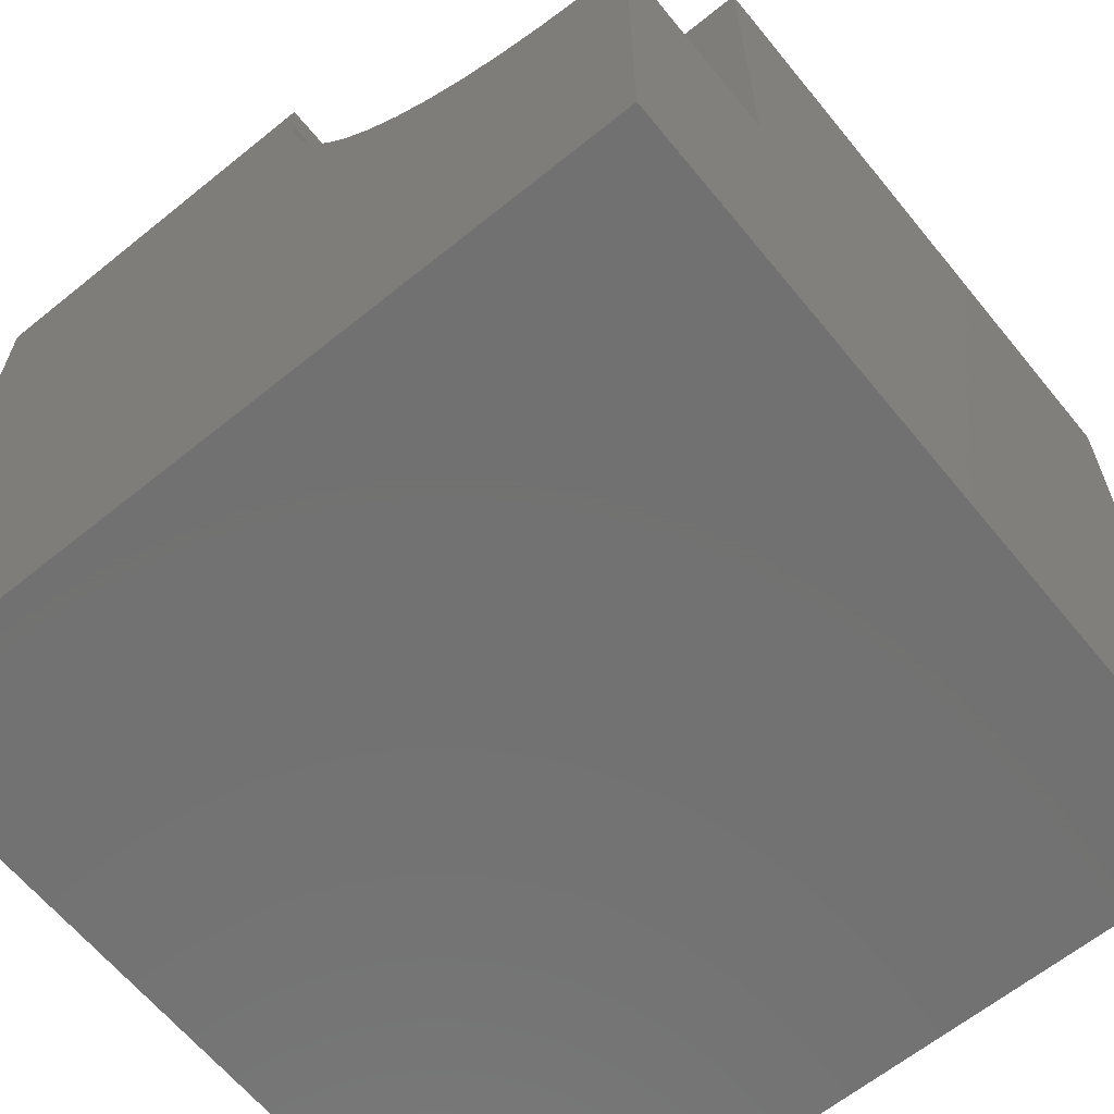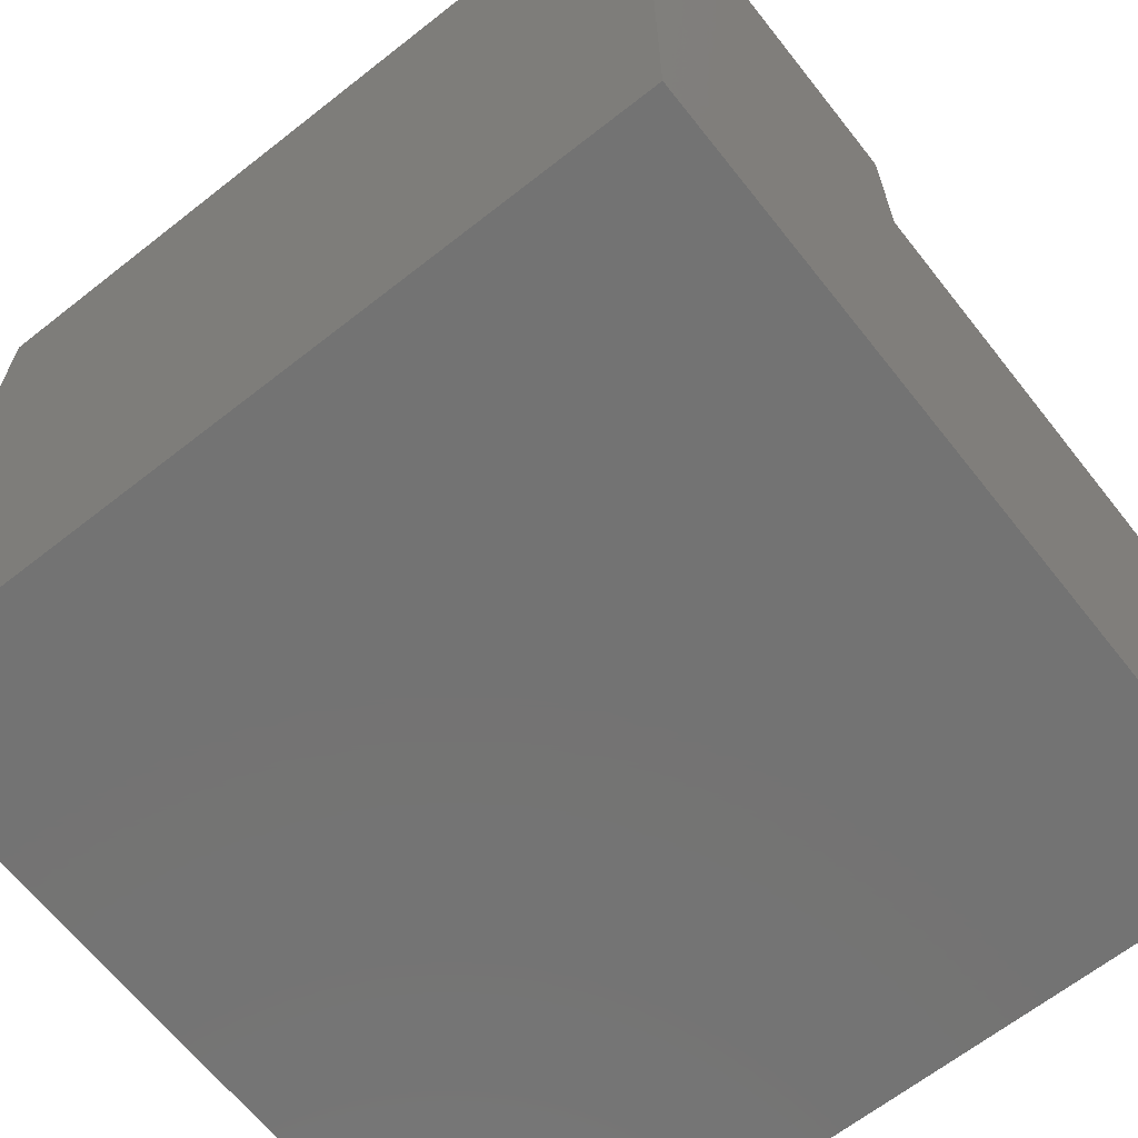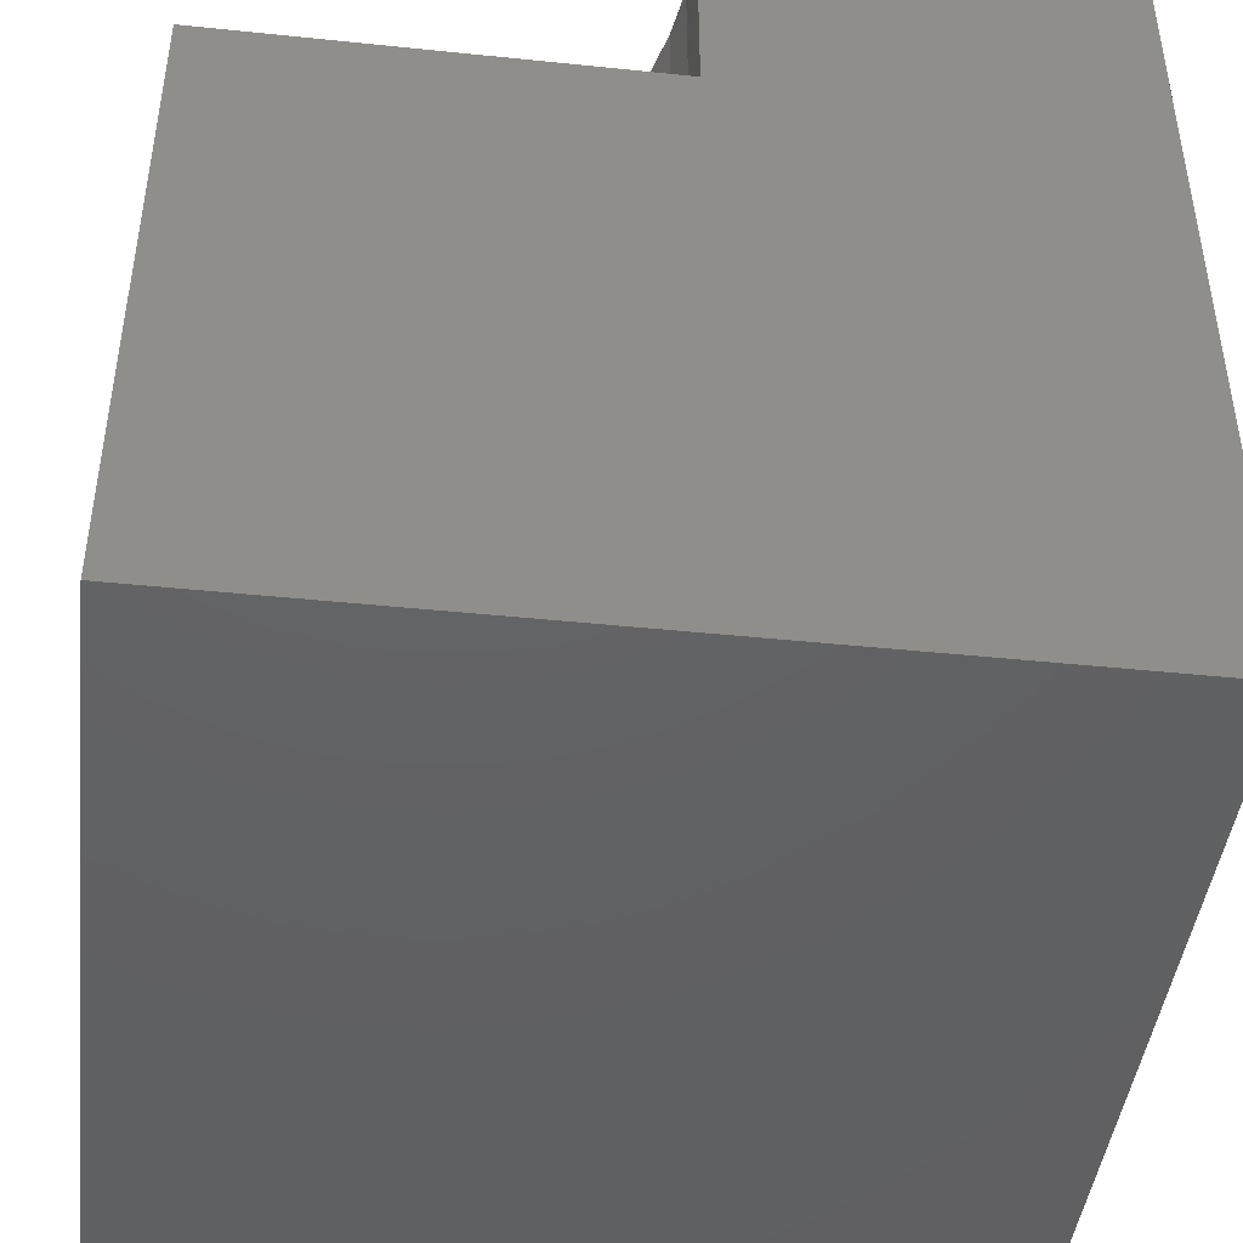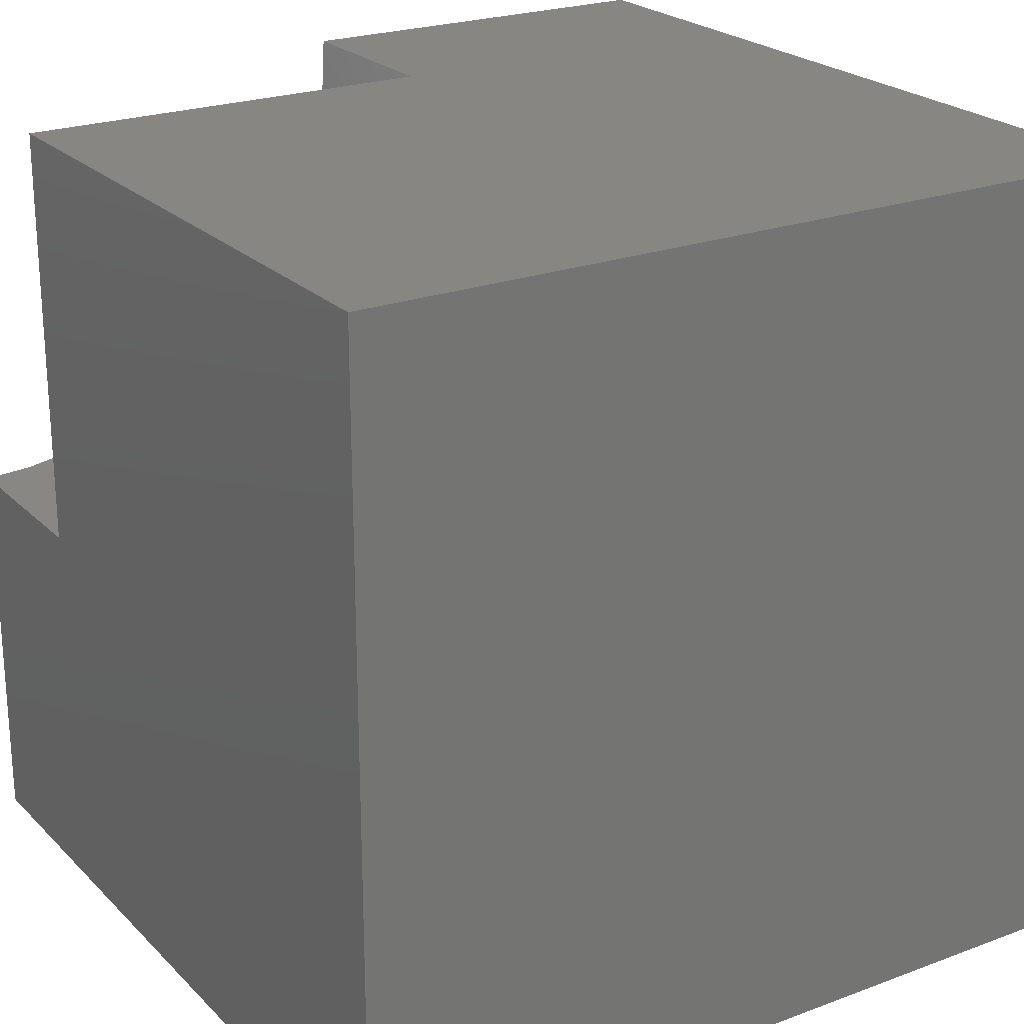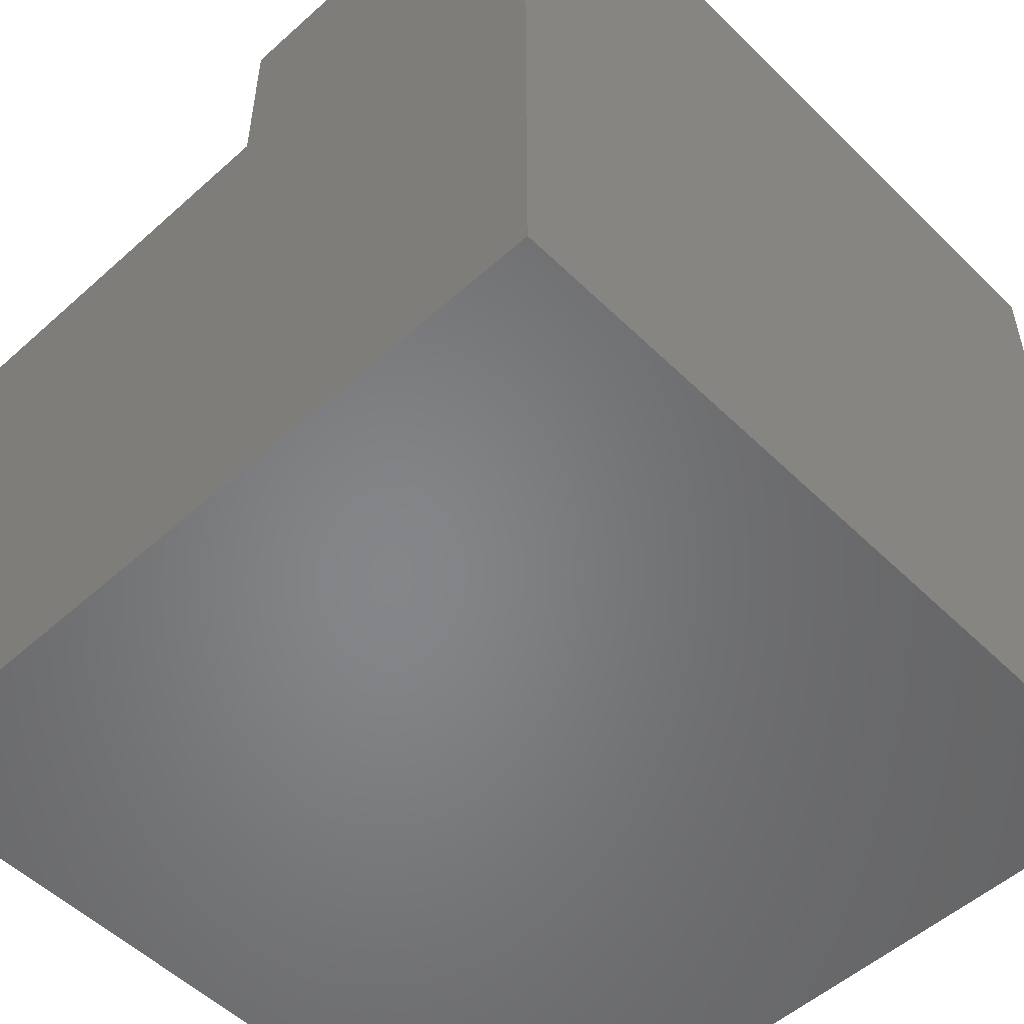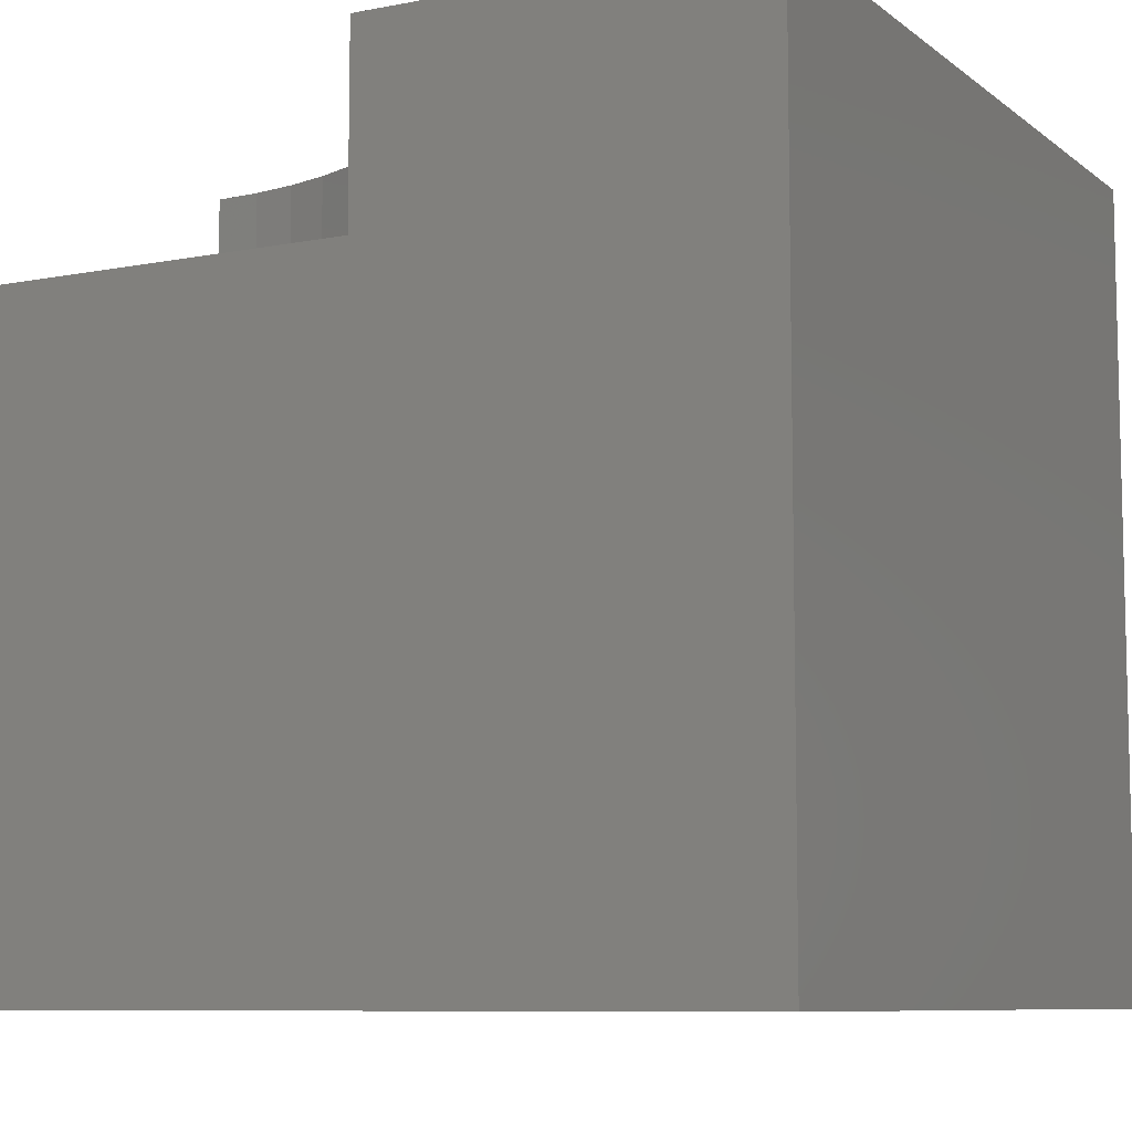
<metadata>
{"format":"stl","ext":"stl","renderer":"f3d","projection":"perspective","resolution":1024,"background":"white","views":[{"elev":-63.6,"azim":39.2,"up":"+Y"},{"elev":-65.4,"azim":38.3,"up":"+Z"},{"elev":-44.5,"azim":173.1,"up":"+Z"},{"elev":23.1,"azim":147.7,"up":"+Y"},{"elev":-52.9,"azim":-136.2,"up":"+Z"},{"elev":-8.4,"azim":-152.0,"up":"+Z"}]}
</metadata>
<code>
# stl→obj: 38 verts, 72 faces
v 0 10 10
v 0 10 0
v 0 0 10
v 0 0 0
v 4.852 9.42 10
v 4.82 10 10
v 10 0 10
v 10 4.82 10
v 9.42 4.852 10
v 7.244 5.614 10
v 6.77 5.95 10
v 6.337 6.337 10
v 5.95 6.77 10
v 4.949 8.847 10
v 8.847 4.949 10
v 8.289 5.11 10
v 7.752 5.333 10
v 5.614 7.244 10
v 5.333 7.752 10
v 5.11 8.289 10
v 10 4.82 7.687
v 10 0 0
v 10 10 7.687
v 10 10 0
v 4.82 10 7.687
v 4.852 9.42 7.687
v 4.949 8.847 7.687
v 5.11 8.289 7.687
v 5.333 7.752 7.687
v 5.614 7.244 7.687
v 5.95 6.77 7.687
v 6.337 6.337 7.687
v 6.77 5.95 7.687
v 7.244 5.614 7.687
v 7.752 5.333 7.687
v 8.289 5.11 7.687
v 8.847 4.949 7.687
v 9.42 4.852 7.687
f 1 2 3
f 3 2 4
f 5 6 1
f 7 8 9
f 10 11 3
f 3 11 12
f 3 12 13
f 5 1 14
f 9 15 7
f 7 15 16
f 7 16 3
f 3 16 17
f 3 17 10
f 13 18 3
f 3 18 19
f 3 19 1
f 1 19 20
f 1 20 14
f 8 7 21
f 21 7 22
f 21 22 23
f 23 22 24
f 2 24 4
f 4 24 22
f 23 24 25
f 25 24 2
f 25 2 6
f 6 2 1
f 22 7 4
f 4 7 3
f 25 6 5
f 25 5 26
f 26 5 14
f 26 14 27
f 27 14 20
f 27 20 28
f 28 20 19
f 28 19 29
f 29 19 18
f 29 18 30
f 30 18 13
f 30 13 31
f 31 13 12
f 31 12 32
f 32 12 11
f 32 11 33
f 33 11 10
f 33 10 34
f 34 10 17
f 34 17 35
f 35 17 16
f 35 16 36
f 36 16 15
f 36 15 37
f 37 15 9
f 37 9 38
f 38 9 8
f 38 8 21
f 27 23 26
f 26 23 25
f 27 28 23
f 23 28 29
f 23 29 30
f 30 31 23
f 23 31 32
f 23 32 33
f 33 34 23
f 23 34 35
f 23 35 36
f 36 37 23
f 23 37 38
f 23 38 21

</code>
